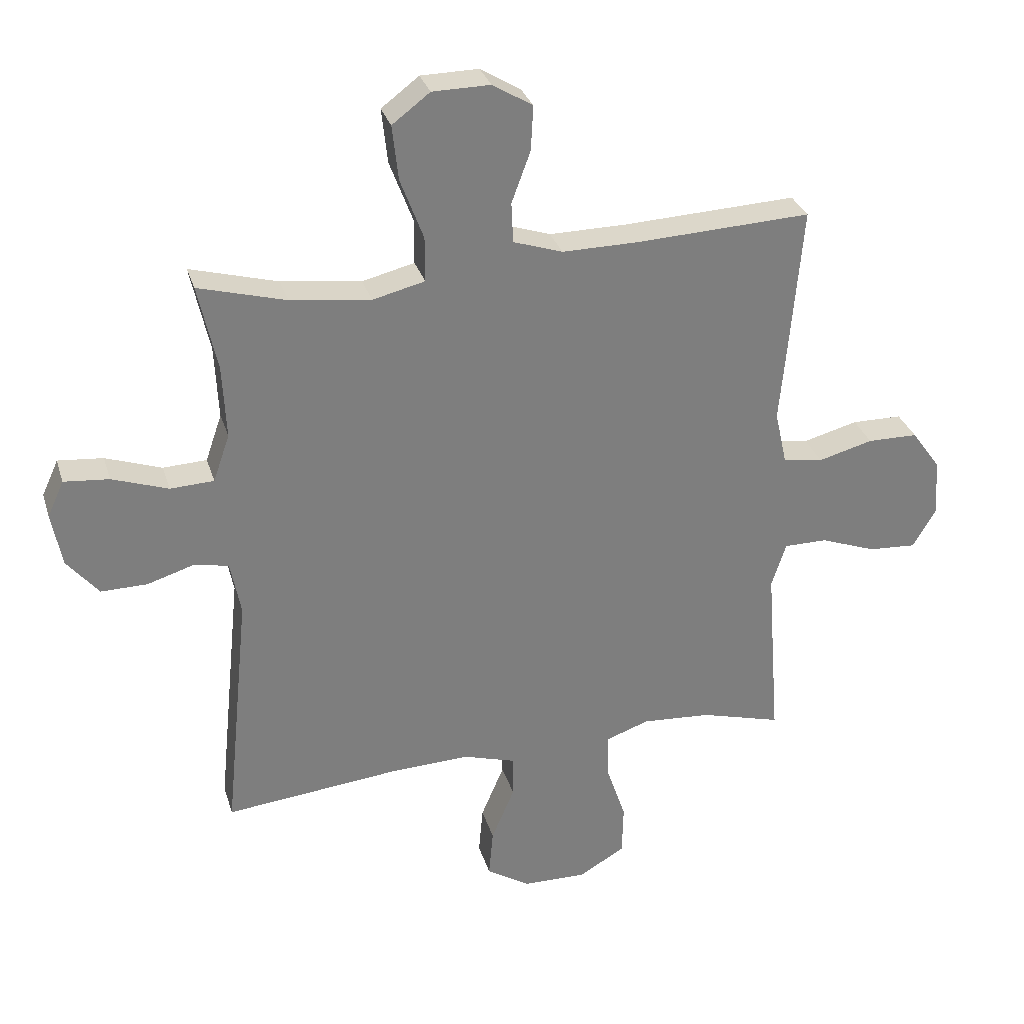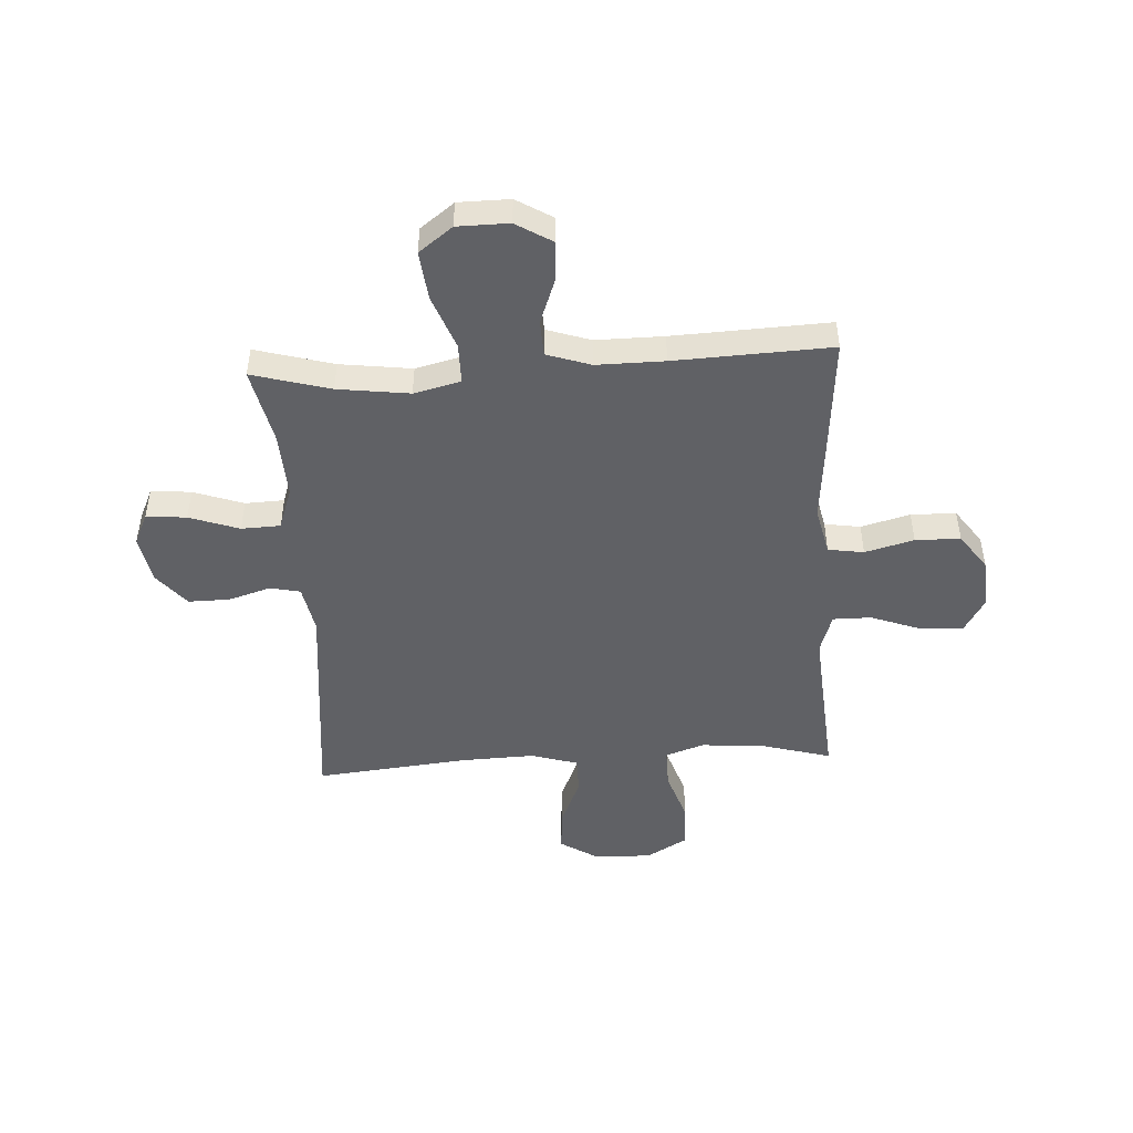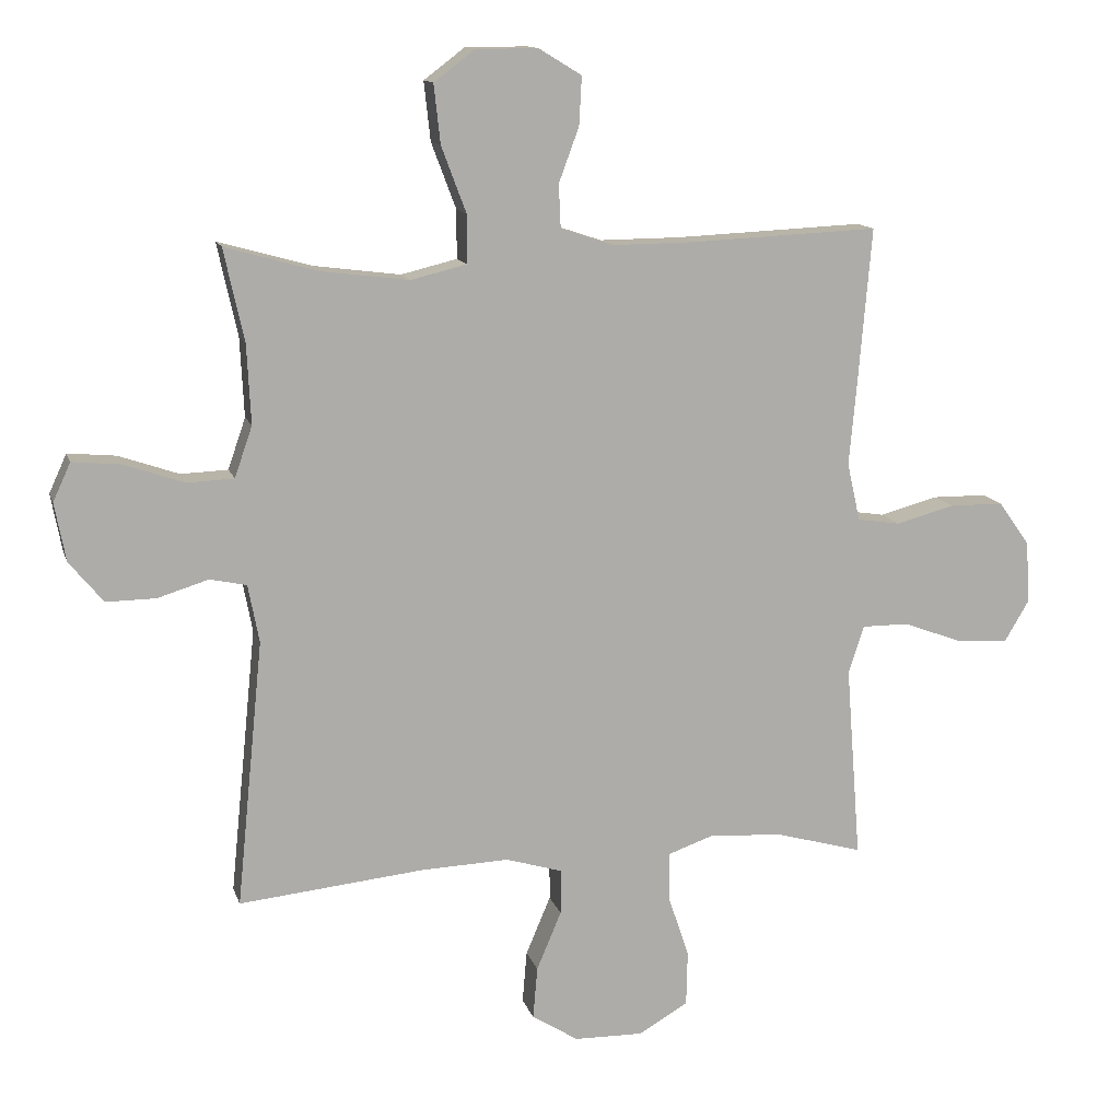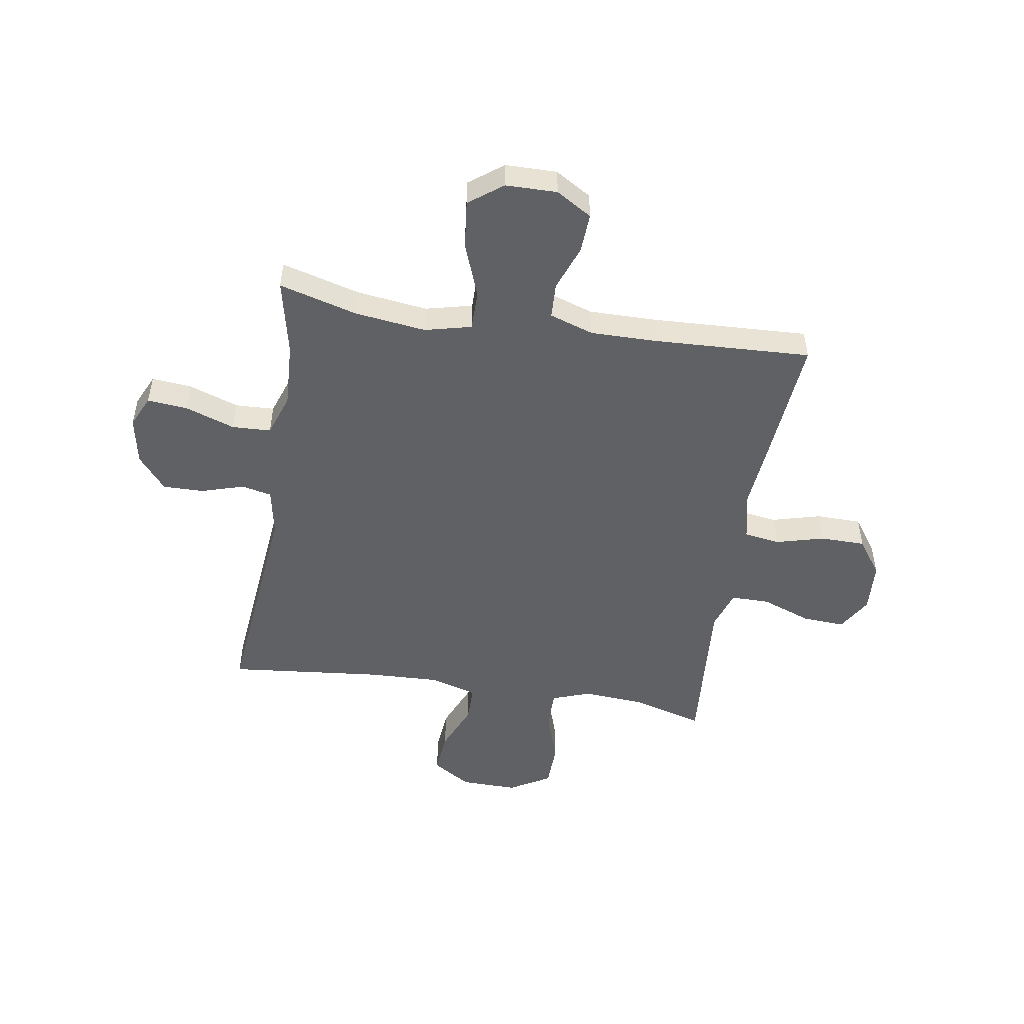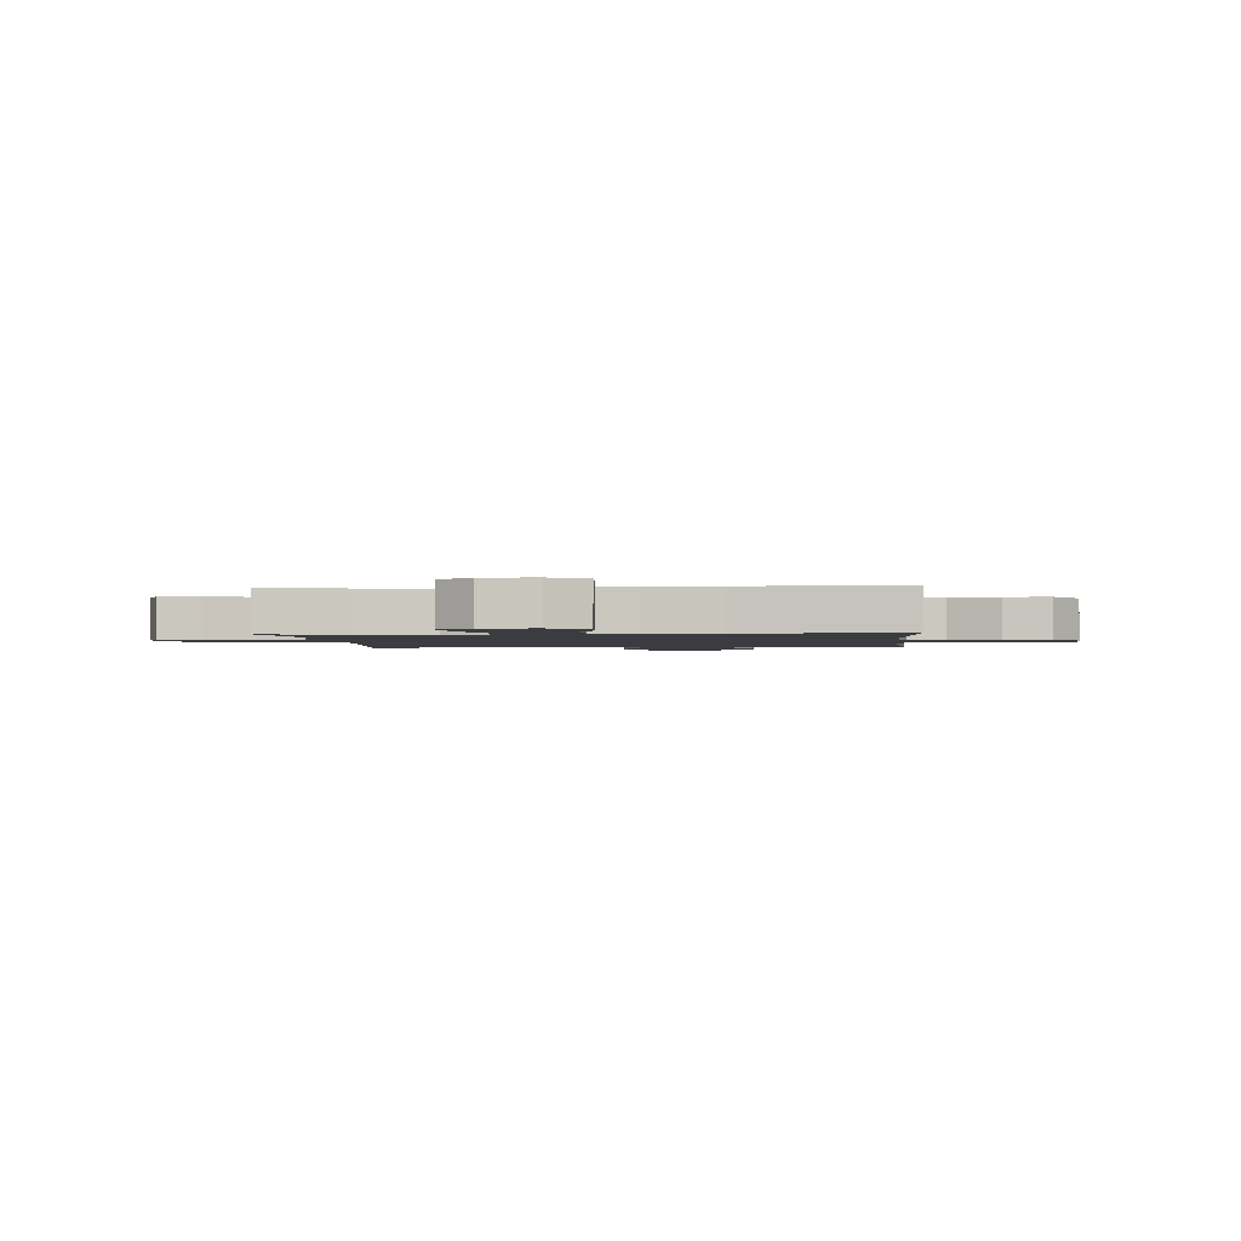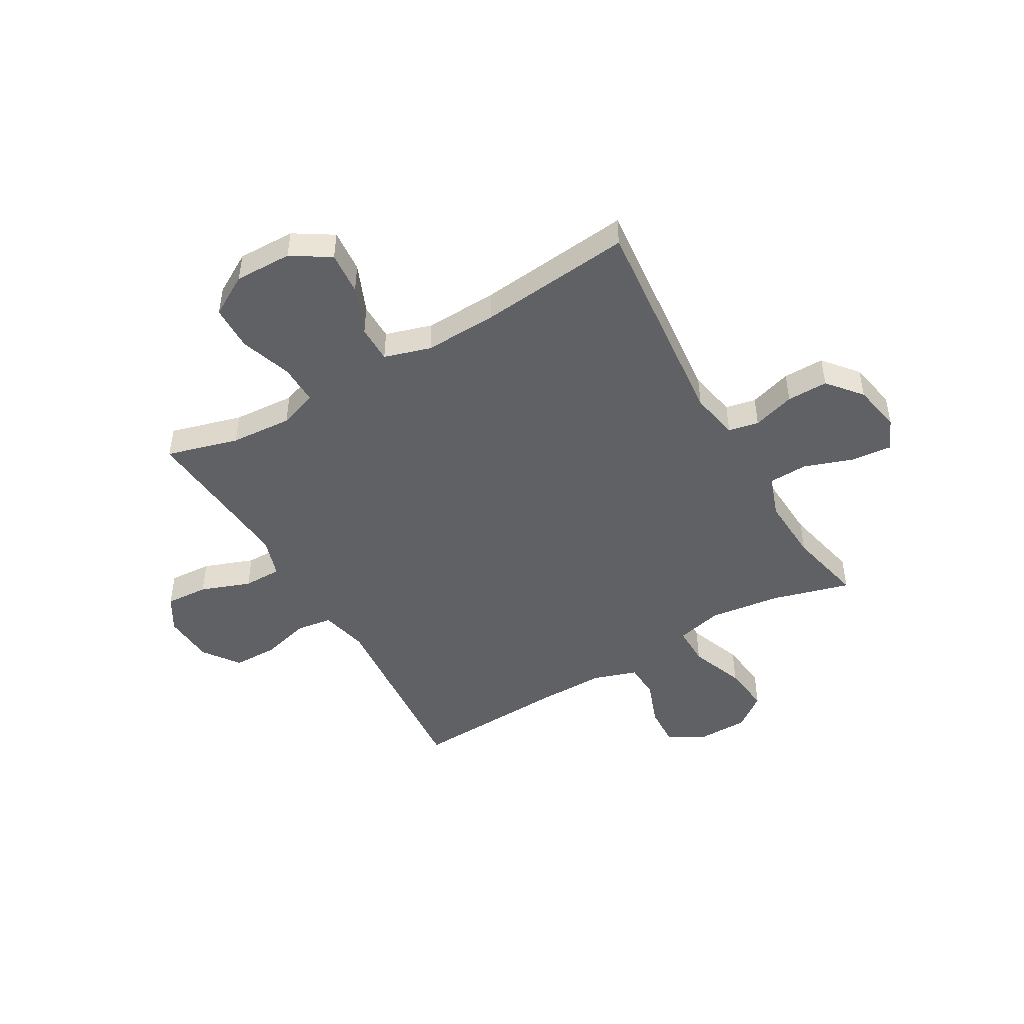
<metadata>
{"format":"obj","ext":"obj","renderer":"f3d","projection":"perspective","resolution":1024,"background":"white","views":[{"elev":30.7,"azim":-15.9,"up":"+Z"},{"elev":-47.8,"azim":3.3,"up":"+Y"},{"elev":12.8,"azim":-14.6,"up":"+Z"},{"elev":-49.9,"azim":-9.1,"up":"+Y"},{"elev":-1.8,"azim":4.8,"up":"+Y"},{"elev":-47.4,"azim":-149.8,"up":"+Y"}]}
</metadata>
<code>
v -0.5 0.07 -0.5
v -0.459 0.07 -0.092
v -0.476 0.07 -0.003
v -0.532 0.07 0.009
v -0.61 0.07 -0.015
v -0.686 0.07 -0.016
v -0.738 0.07 0.047
v -0.755 0.07 0.136
v -0.728 0.07 0.195
v -0.654 0.07 0.188
v -0.562 0.07 0.156
v -0.49 0.07 0.159
v -0.463 0.07 0.237
v -0.469 0.07 0.358
v -0.5 0.07 0.5
v -0.356 0.07 0.46
v -0.224 0.07 0.443
v -0.138 0.07 0.464
v -0.138 0.07 0.538
v -0.176 0.07 0.639
v -0.186 0.07 0.729
v -0.124 0.07 0.776
v -0.029 0.07 0.777
v 0.037 0.07 0.737
v 0.033 0.07 0.663
v 0.002 0.07 0.579
v 0.005 0.07 0.513
v 0.086 0.07 0.486
v 0.211 0.07 0.487
v 0.5 0.07 0.5
v 0.48 0.07 0.265
v 0.468 0.07 0.134
v 0.488 0.07 0.045
v 0.554 0.07 0.035
v 0.644 0.07 0.059
v 0.727 0.07 0.058
v 0.775 0.07 -0.009
v 0.781 0.07 -0.104
v 0.743 0.07 -0.168
v 0.664 0.07 -0.163
v 0.572 0.07 -0.129
v 0.501 0.07 -0.129
v 0.477 0.07 -0.203
v 0.486 0.07 -0.321
v 0.5 0.07 -0.5
v 0.367 0.07 -0.463
v 0.253 0.07 -0.455
v 0.182 0.07 -0.48
v 0.183 0.07 -0.554
v 0.215 0.07 -0.65
v 0.213 0.07 -0.734
v 0.137 0.07 -0.778
v 0.031 0.07 -0.776
v -0.04 0.07 -0.731
v -0.033 0.07 -0.651
v 0.005 0.07 -0.561
v 0.005 0.07 -0.492
v -0.081 0.07 -0.466
v -0.215 0.07 -0.471
v -0.5 0 -0.5
v -0.459 0 -0.092
v -0.476 0 -0.003
v -0.532 0 0.009
v -0.61 0 -0.015
v -0.686 0 -0.016
v -0.738 0 0.047
v -0.755 0 0.136
v -0.728 0 0.195
v -0.654 0 0.188
v -0.562 0 0.156
v -0.49 0 0.159
v -0.463 0 0.237
v -0.469 0 0.358
v -0.5 0 0.5
v -0.356 0 0.46
v -0.224 0 0.443
v -0.138 0 0.464
v -0.138 0 0.538
v -0.176 0 0.639
v -0.186 0 0.729
v -0.124 0 0.776
v -0.029 0 0.777
v 0.037 0 0.737
v 0.033 0 0.663
v 0.002 0 0.579
v 0.005 0 0.513
v 0.086 0 0.486
v 0.211 0 0.487
v 0.5 0 0.5
v 0.48 0 0.265
v 0.468 0 0.134
v 0.488 0 0.045
v 0.554 0 0.035
v 0.644 0 0.059
v 0.727 0 0.058
v 0.775 0 -0.009
v 0.781 0 -0.104
v 0.743 0 -0.168
v 0.664 0 -0.163
v 0.572 0 -0.129
v 0.501 0 -0.129
v 0.477 0 -0.203
v 0.486 0 -0.321
v 0.5 0 -0.5
v 0.367 0 -0.463
v 0.253 0 -0.455
v 0.182 0 -0.48
v 0.183 0 -0.554
v 0.215 0 -0.65
v 0.213 0 -0.734
v 0.137 0 -0.778
v 0.031 0 -0.776
v -0.04 0 -0.731
v -0.033 0 -0.651
v 0.005 0 -0.561
v 0.005 0 -0.492
v -0.081 0 -0.466
v -0.215 0 -0.471
f 53 54 55 56
f 53 56 57
f 52 53 57
f 49 50 51 52
f 48 49 52 57
f 47 48 57 58
f 44 45 46
f 43 44 46 47
f 42 43 47 58
f 38 39 40 41
f 38 41 42
f 37 38 42
f 34 35 36 37
f 33 34 37 42
f 32 33 42 58
f 29 30 31 32
f 28 29 32 58
f 23 24 25 26
f 23 26 27
f 22 23 27
f 19 20 21 22
f 18 19 22 27
f 14 15 16
f 13 14 16 17
f 12 13 17 18
f 8 9 10 11
f 8 11 12
f 7 8 12
f 4 5 6 7
f 4 7 12
f 3 4 12 18
f 59 1 2
f 27 28 58 59
f 18 27 59
f 2 3 18 59
f 115 114 113 112
f 116 115 112
f 116 112 111
f 111 110 109 108
f 116 111 108 107
f 117 116 107 106
f 105 104 103
f 106 105 103 102
f 117 106 102 101
f 100 99 98 97
f 101 100 97
f 101 97 96
f 96 95 94 93
f 101 96 93 92
f 117 101 92 91
f 91 90 89 88
f 117 91 88 87
f 85 84 83 82
f 86 85 82
f 86 82 81
f 81 80 79 78
f 86 81 78 77
f 75 74 73
f 76 75 73 72
f 77 76 72 71
f 70 69 68 67
f 71 70 67
f 71 67 66
f 66 65 64 63
f 71 66 63
f 77 71 63 62
f 61 60 118
f 118 117 87 86
f 118 86 77
f 118 77 62 61
f 1 60 61 2
f 2 61 62 3
f 3 62 63 4
f 4 63 64 5
f 5 64 65 6
f 6 65 66 7
f 7 66 67 8
f 8 67 68 9
f 9 68 69 10
f 10 69 70 11
f 11 70 71 12
f 12 71 72 13
f 13 72 73 14
f 14 73 74 15
f 15 74 75 16
f 16 75 76 17
f 17 76 77 18
f 18 77 78 19
f 19 78 79 20
f 20 79 80 21
f 21 80 81 22
f 22 81 82 23
f 23 82 83 24
f 24 83 84 25
f 25 84 85 26
f 26 85 86 27
f 27 86 87 28
f 28 87 88 29
f 29 88 89 30
f 30 89 90 31
f 31 90 91 32
f 32 91 92 33
f 33 92 93 34
f 34 93 94 35
f 35 94 95 36
f 36 95 96 37
f 37 96 97 38
f 38 97 98 39
f 39 98 99 40
f 40 99 100 41
f 41 100 101 42
f 42 101 102 43
f 43 102 103 44
f 44 103 104 45
f 45 104 105 46
f 46 105 106 47
f 47 106 107 48
f 48 107 108 49
f 49 108 109 50
f 50 109 110 51
f 51 110 111 52
f 52 111 112 53
f 53 112 113 54
f 54 113 114 55
f 55 114 115 56
f 56 115 116 57
f 57 116 117 58
f 58 117 118 59
f 59 118 60 1

</code>
